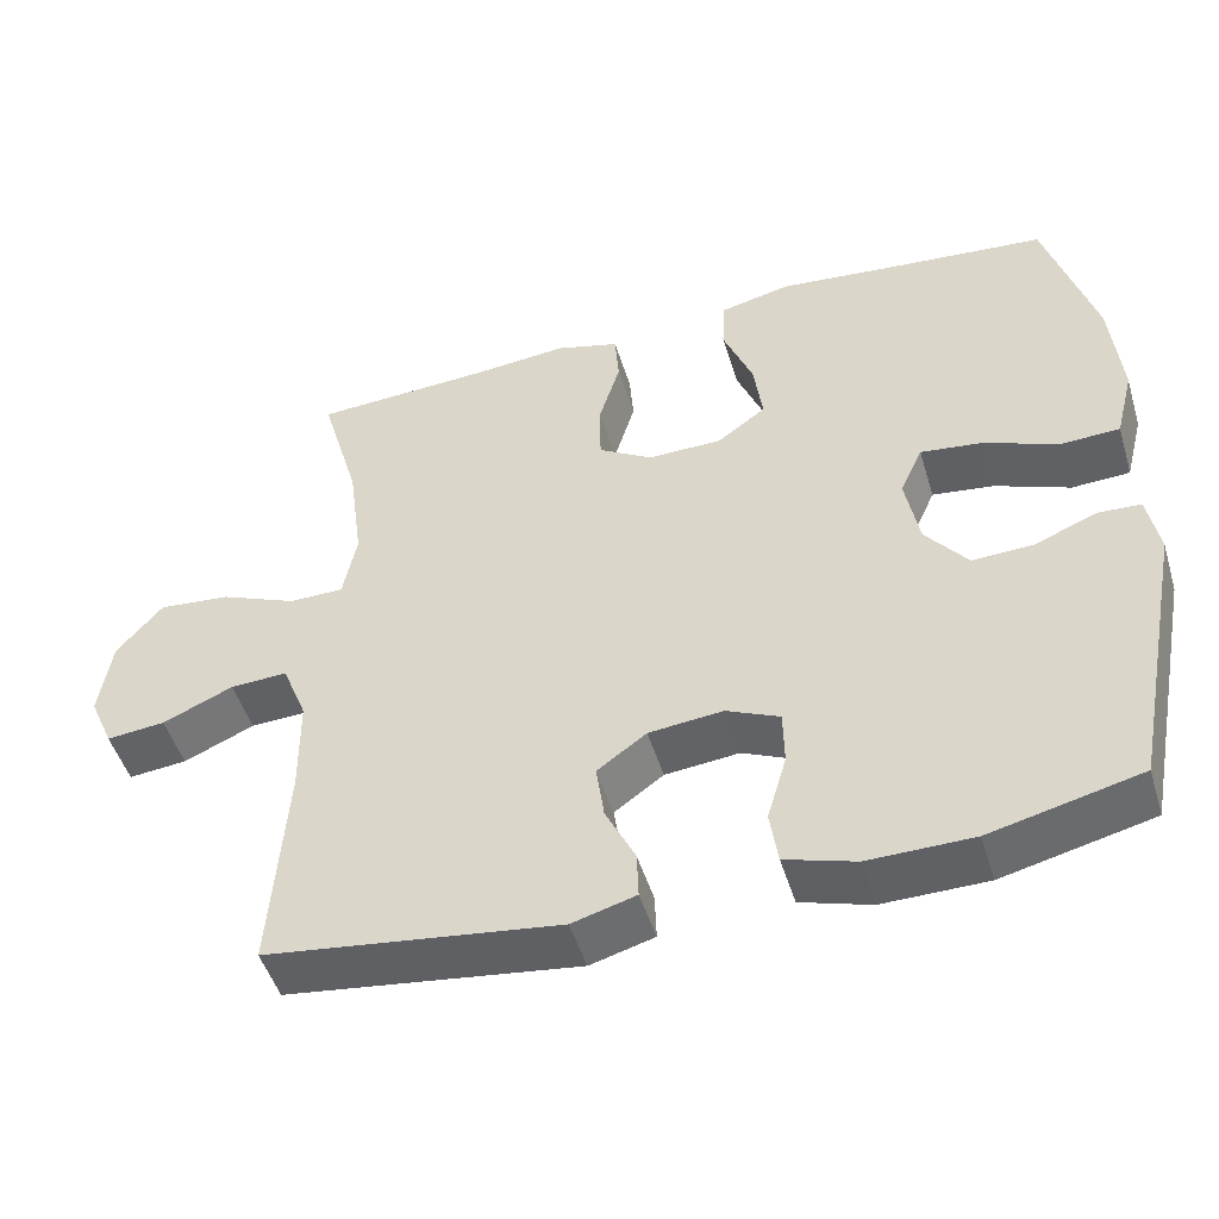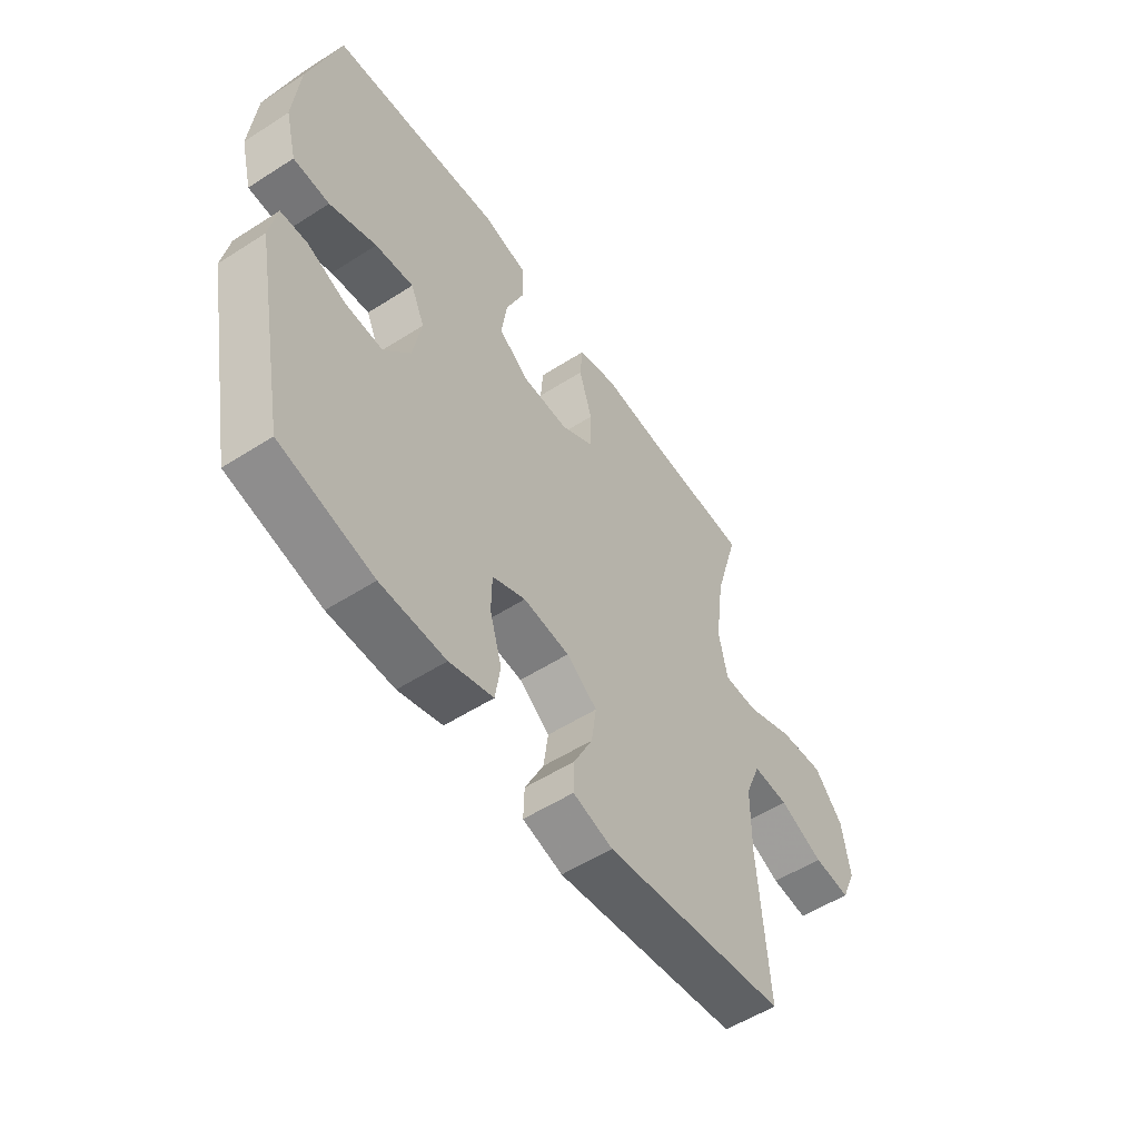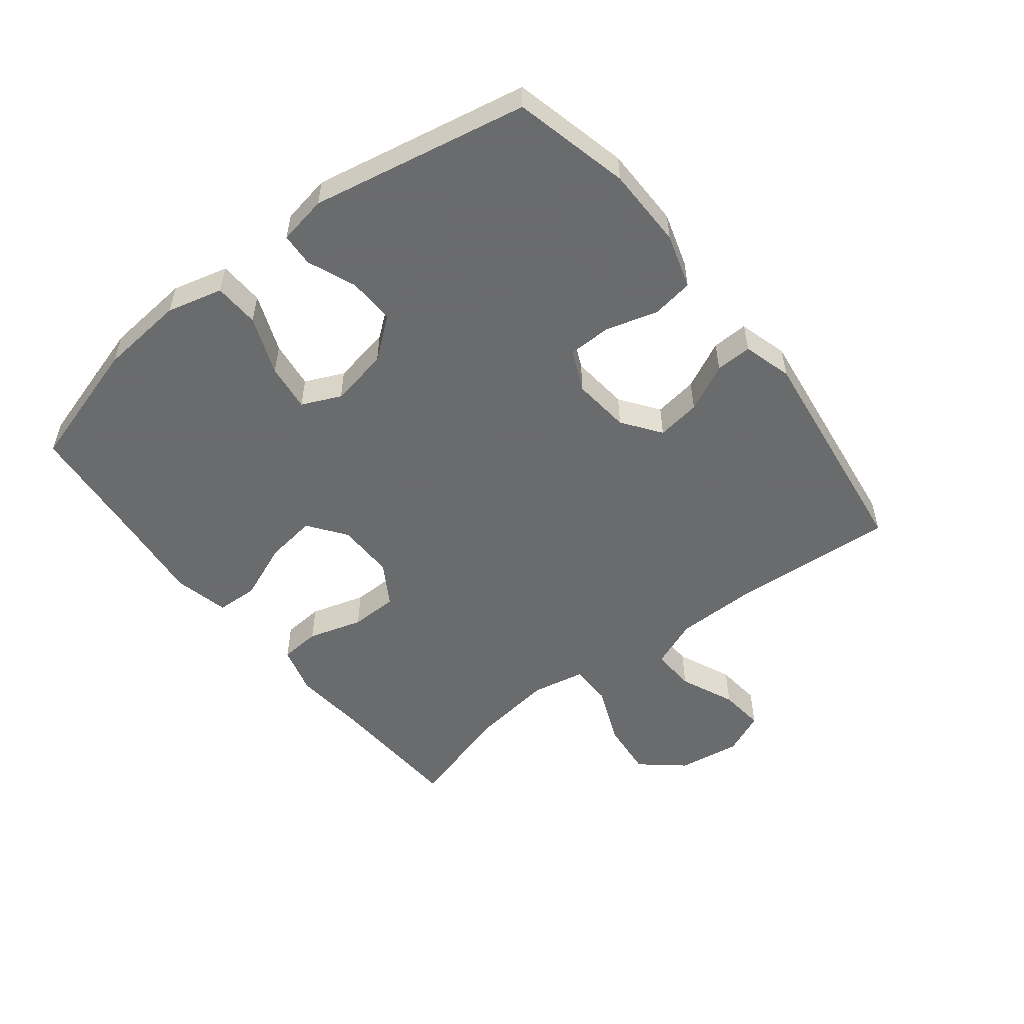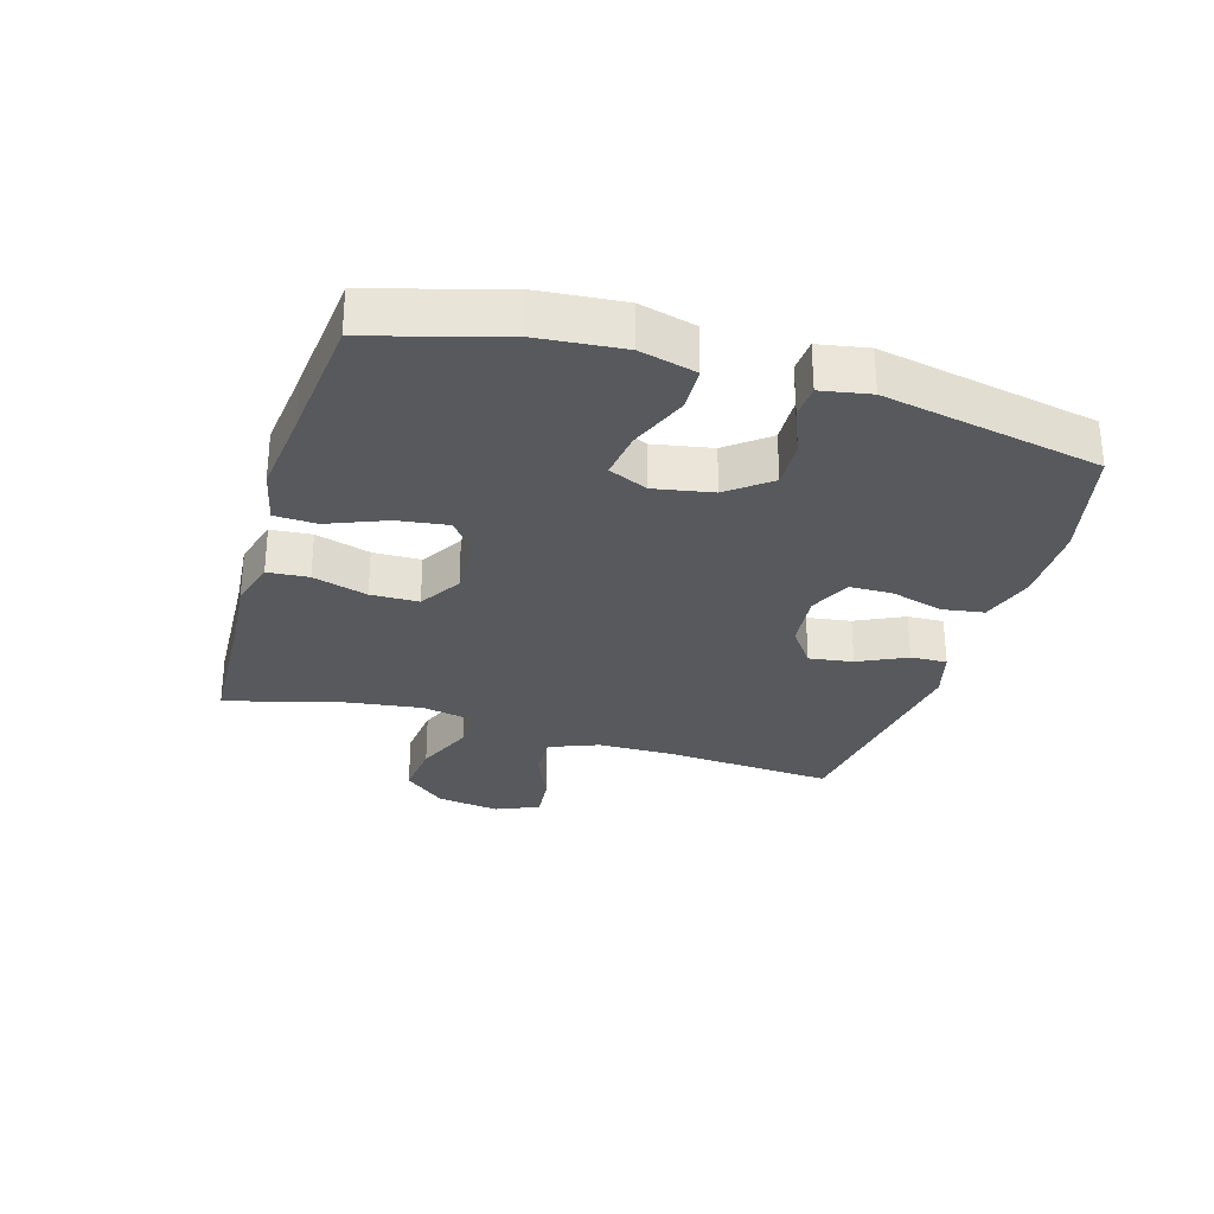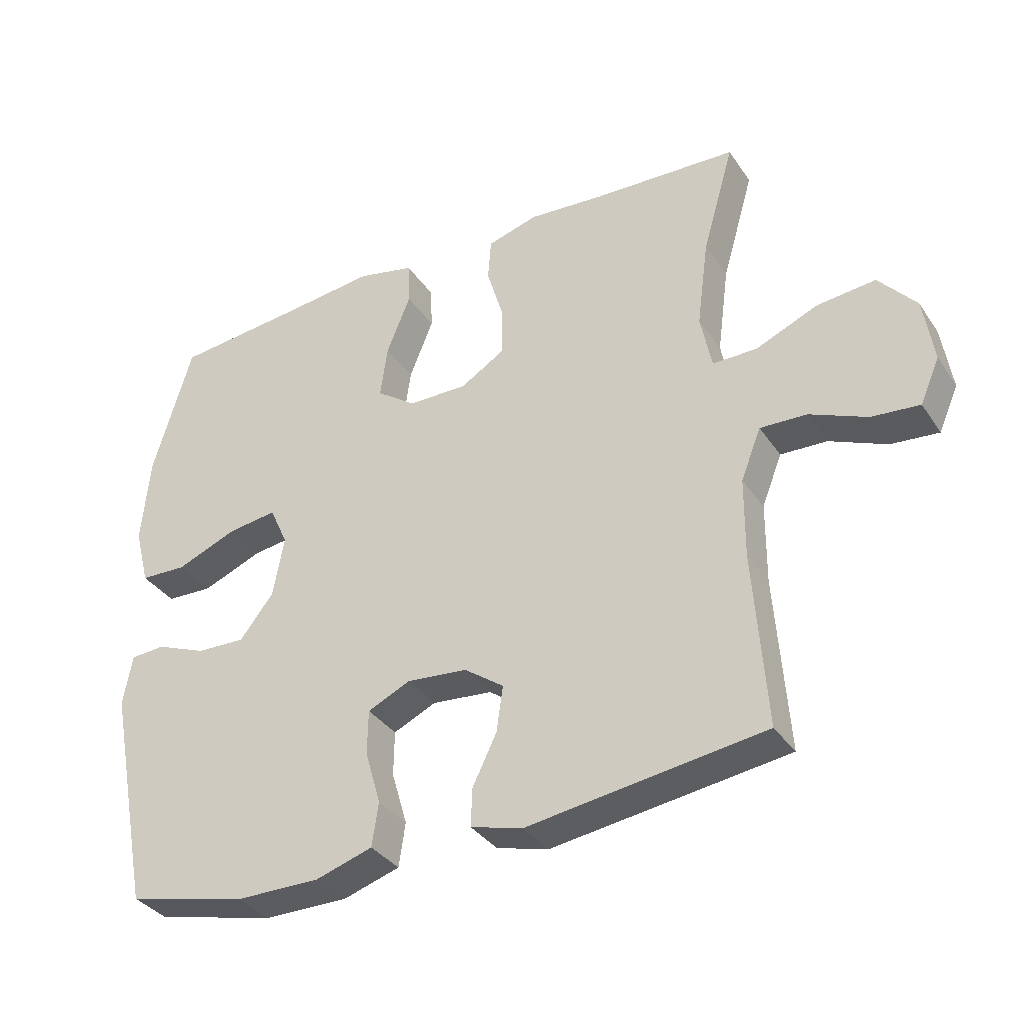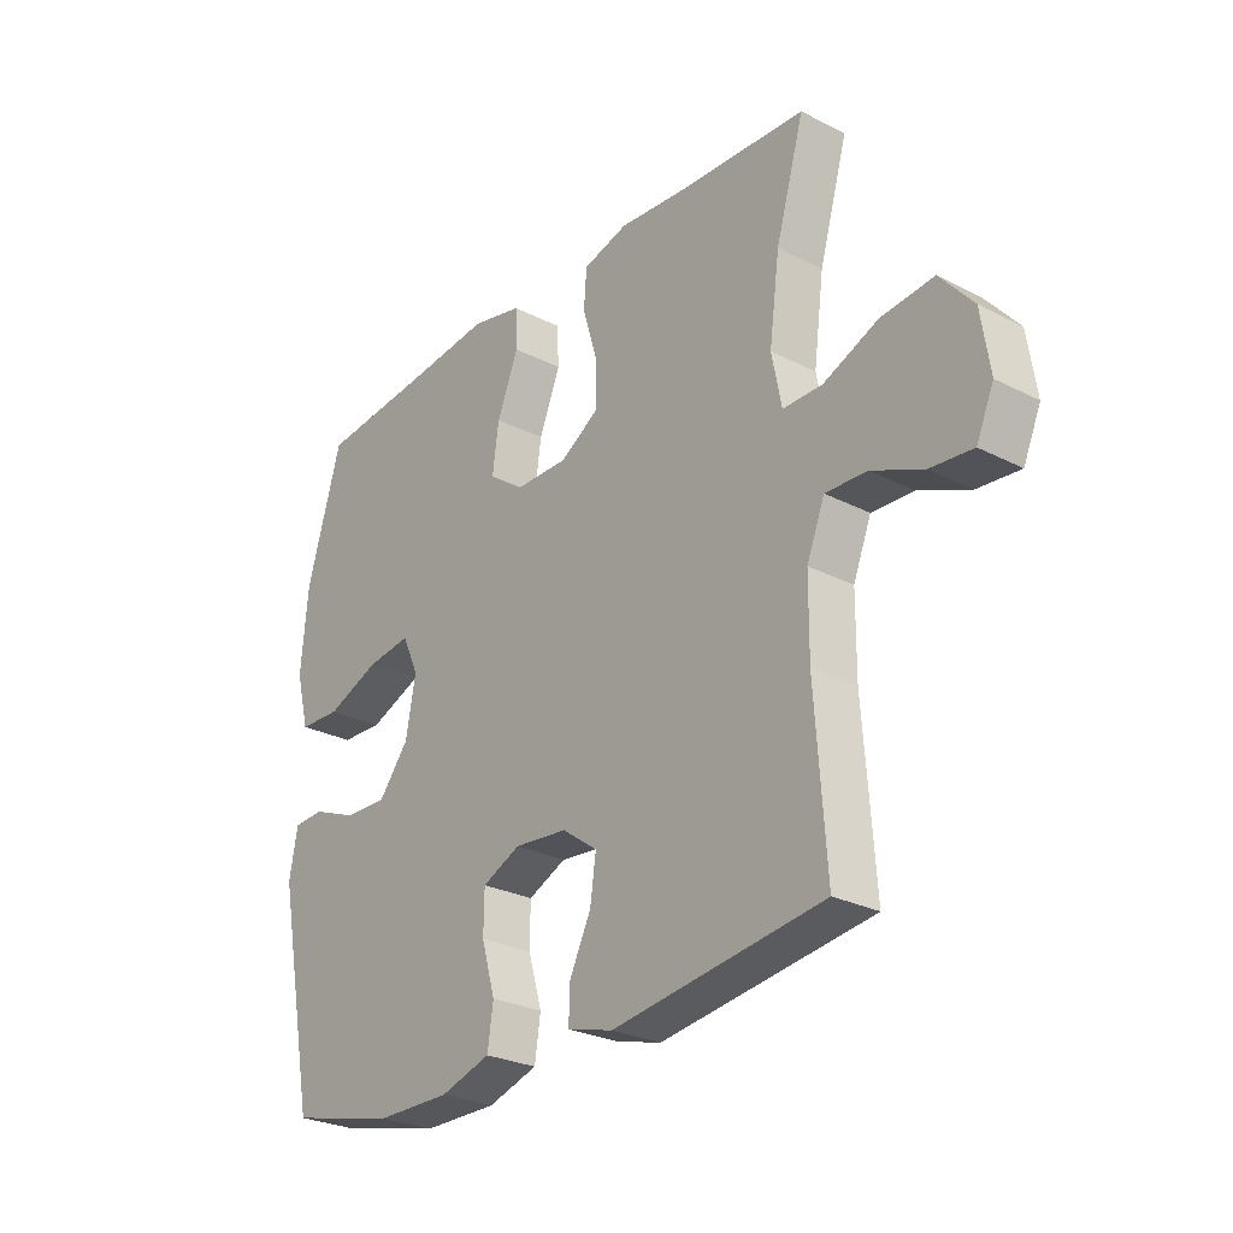
<metadata>
{"format":"obj","ext":"obj","renderer":"f3d","projection":"perspective","resolution":1024,"background":"white","views":[{"elev":-48.9,"azim":16.8,"up":"+Z"},{"elev":-54.8,"azim":124.1,"up":"+Z"},{"elev":-53.2,"azim":128.2,"up":"+Y"},{"elev":-29.2,"azim":73.4,"up":"+Y"},{"elev":-35.2,"azim":-150.5,"up":"+Z"},{"elev":-27.0,"azim":-128.5,"up":"+Z"}]}
</metadata>
<code>
v 0.5 0.07 0.5
v 0.56 0.07 0.294
v 0.572 0.07 0.158
v 0.549 0.07 0.069
v 0.477 0.07 0.066
v 0.384 0.07 0.103
v 0.308 0.07 0.113
v 0.28 0.07 0.051
v 0.297 0.07 -0.042
v 0.349 0.07 -0.108
v 0.424 0.07 -0.105
v 0.501 0.07 -0.074
v 0.554 0.07 -0.077
v 0.568 0.07 -0.155
v 0.5 0.07 -0.5
v 0.315 0.07 -0.544
v 0.186 0.07 -0.545
v 0.099 0.07 -0.518
v 0.089 0.07 -0.451
v 0.113 0.07 -0.369
v 0.112 0.07 -0.3
v 0.046 0.07 -0.27
v -0.046 0.07 -0.279
v -0.107 0.07 -0.323
v -0.097 0.07 -0.393
v -0.06 0.07 -0.469
v -0.058 0.07 -0.527
v -0.137 0.07 -0.549
v -0.5 0.07 -0.5
v -0.481 0.07 -0.232
v -0.482 0.07 -0.108
v -0.513 0.07 -0.03
v -0.584 0.07 -0.033
v -0.672 0.07 -0.071
v -0.745 0.07 -0.078
v -0.775 0.07 -0.009
v -0.76 0.07 0.091
v -0.703 0.07 0.158
v -0.613 0.07 0.149
v -0.518 0.07 0.109
v -0.45 0.07 0.109
v -0.433 0.07 0.195
v -0.451 0.07 0.33
v -0.5 0.07 0.5
v -0.278 0.07 0.511
v -0.161 0.07 0.521
v -0.083 0.07 0.499
v -0.078 0.07 0.434
v -0.104 0.07 0.347
v -0.103 0.07 0.271
v -0.036 0.07 0.23
v 0.056 0.07 0.231
v 0.116 0.07 0.275
v 0.105 0.07 0.356
v 0.068 0.07 0.448
v 0.071 0.07 0.515
v 0.159 0.07 0.535
v 0.296 0.07 0.52
v 0.5 0 0.5
v 0.56 0 0.294
v 0.572 0 0.158
v 0.549 0 0.069
v 0.477 0 0.066
v 0.384 0 0.103
v 0.308 0 0.113
v 0.28 0 0.051
v 0.297 0 -0.042
v 0.349 0 -0.108
v 0.424 0 -0.105
v 0.501 0 -0.074
v 0.554 0 -0.077
v 0.568 0 -0.155
v 0.5 0 -0.5
v 0.315 0 -0.544
v 0.186 0 -0.545
v 0.099 0 -0.518
v 0.089 0 -0.451
v 0.113 0 -0.369
v 0.112 0 -0.3
v 0.046 0 -0.27
v -0.046 0 -0.279
v -0.107 0 -0.323
v -0.097 0 -0.393
v -0.06 0 -0.469
v -0.058 0 -0.527
v -0.137 0 -0.549
v -0.5 0 -0.5
v -0.481 0 -0.232
v -0.482 0 -0.108
v -0.513 0 -0.03
v -0.584 0 -0.033
v -0.672 0 -0.071
v -0.745 0 -0.078
v -0.775 0 -0.009
v -0.76 0 0.091
v -0.703 0 0.158
v -0.613 0 0.149
v -0.518 0 0.109
v -0.45 0 0.109
v -0.433 0 0.195
v -0.451 0 0.33
v -0.5 0 0.5
v -0.278 0 0.511
v -0.161 0 0.521
v -0.083 0 0.499
v -0.078 0 0.434
v -0.104 0 0.347
v -0.103 0 0.271
v -0.036 0 0.23
v 0.056 0 0.231
v 0.116 0 0.275
v 0.105 0 0.356
v 0.068 0 0.448
v 0.071 0 0.515
v 0.159 0 0.535
v 0.296 0 0.52
f 56 57 58
f 55 56 58
f 54 55 58
f 4 5 6
f 3 4 6
f 2 3 6
f 1 2 6
f 58 1 6
f 54 58 6
f 53 54 6
f 52 53 6 7
f 51 52 7 8
f 47 48 49
f 46 47 49
f 45 46 49
f 45 49 50
f 44 45 50
f 43 44 50
f 42 43 50 51
f 38 39 40
f 37 38 40
f 36 37 40
f 35 36 40
f 34 35 40
f 33 34 40
f 32 33 40 41
f 31 32 41
f 51 8 9
f 42 51 9
f 41 42 9
f 31 41 9
f 30 31 9
f 28 29 30
f 27 28 30
f 26 27 30
f 25 26 30
f 18 19 20
f 17 18 20
f 16 17 20
f 15 16 20
f 14 15 20
f 13 14 20
f 12 13 20
f 11 12 20
f 10 11 20 21
f 9 10 21 22
f 24 25 30
f 23 24 30
f 9 22 23 30
f 116 115 114
f 116 114 113
f 116 113 112
f 64 63 62
f 64 62 61
f 64 61 60
f 64 60 59
f 64 59 116
f 64 116 112
f 64 112 111
f 65 64 111 110
f 66 65 110 109
f 107 106 105
f 107 105 104
f 107 104 103
f 108 107 103
f 108 103 102
f 108 102 101
f 109 108 101 100
f 98 97 96
f 98 96 95
f 98 95 94
f 98 94 93
f 98 93 92
f 98 92 91
f 99 98 91 90
f 99 90 89
f 67 66 109
f 67 109 100
f 67 100 99
f 67 99 89
f 67 89 88
f 88 87 86
f 88 86 85
f 88 85 84
f 88 84 83
f 78 77 76
f 78 76 75
f 78 75 74
f 78 74 73
f 78 73 72
f 78 72 71
f 78 71 70
f 78 70 69
f 79 78 69 68
f 80 79 68 67
f 88 83 82
f 88 82 81
f 88 81 80 67
f 1 59 60 2
f 2 60 61 3
f 3 61 62 4
f 4 62 63 5
f 5 63 64 6
f 6 64 65 7
f 7 65 66 8
f 8 66 67 9
f 9 67 68 10
f 10 68 69 11
f 11 69 70 12
f 12 70 71 13
f 13 71 72 14
f 14 72 73 15
f 15 73 74 16
f 16 74 75 17
f 17 75 76 18
f 18 76 77 19
f 19 77 78 20
f 20 78 79 21
f 21 79 80 22
f 22 80 81 23
f 23 81 82 24
f 24 82 83 25
f 25 83 84 26
f 26 84 85 27
f 27 85 86 28
f 28 86 87 29
f 29 87 88 30
f 30 88 89 31
f 31 89 90 32
f 32 90 91 33
f 33 91 92 34
f 34 92 93 35
f 35 93 94 36
f 36 94 95 37
f 37 95 96 38
f 38 96 97 39
f 39 97 98 40
f 40 98 99 41
f 41 99 100 42
f 42 100 101 43
f 43 101 102 44
f 44 102 103 45
f 45 103 104 46
f 46 104 105 47
f 47 105 106 48
f 48 106 107 49
f 49 107 108 50
f 50 108 109 51
f 51 109 110 52
f 52 110 111 53
f 53 111 112 54
f 54 112 113 55
f 55 113 114 56
f 56 114 115 57
f 57 115 116 58
f 58 116 59 1

</code>
